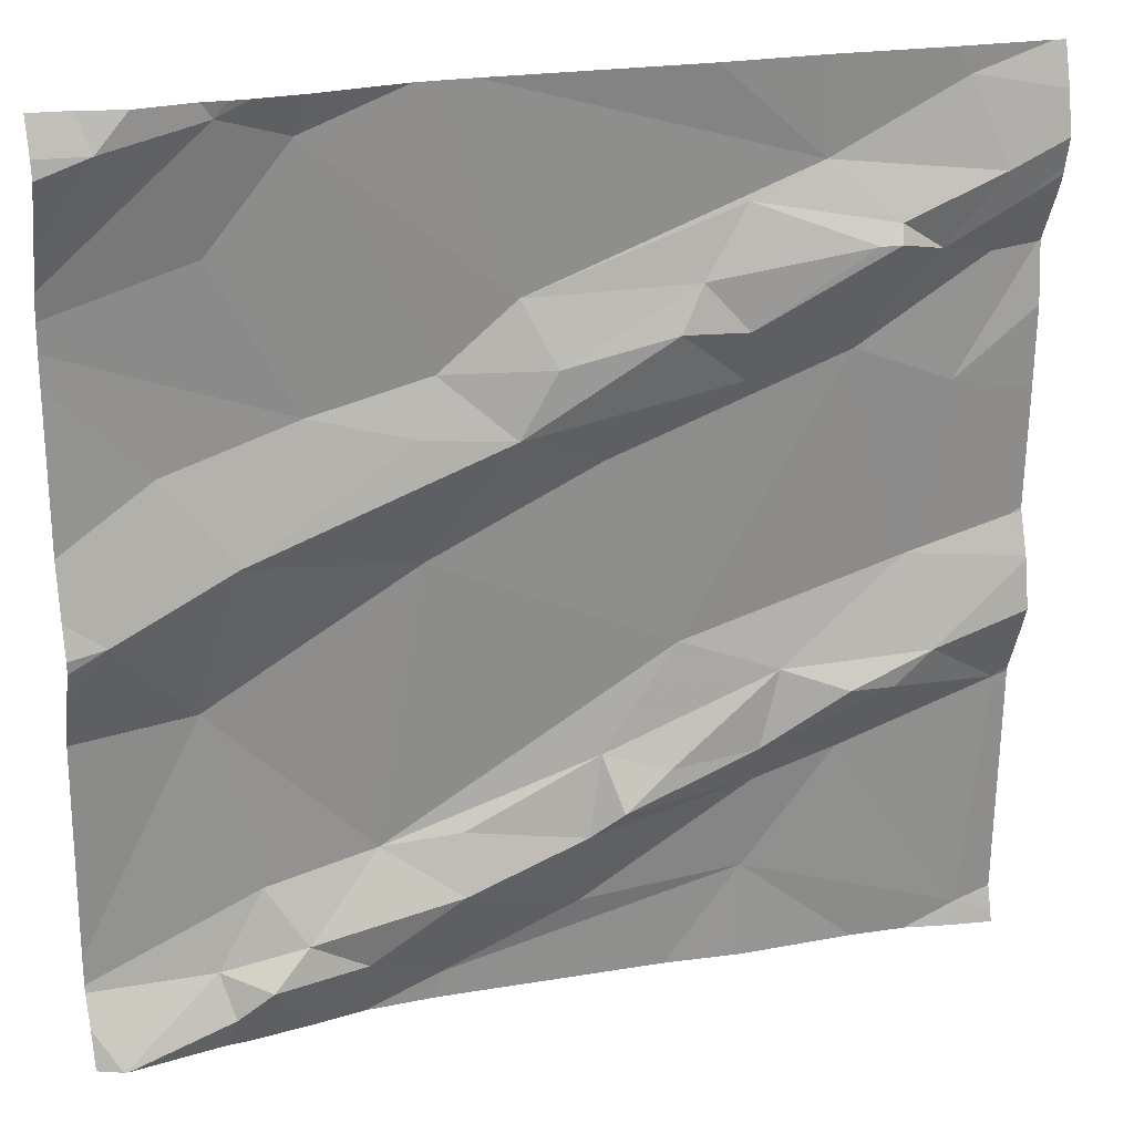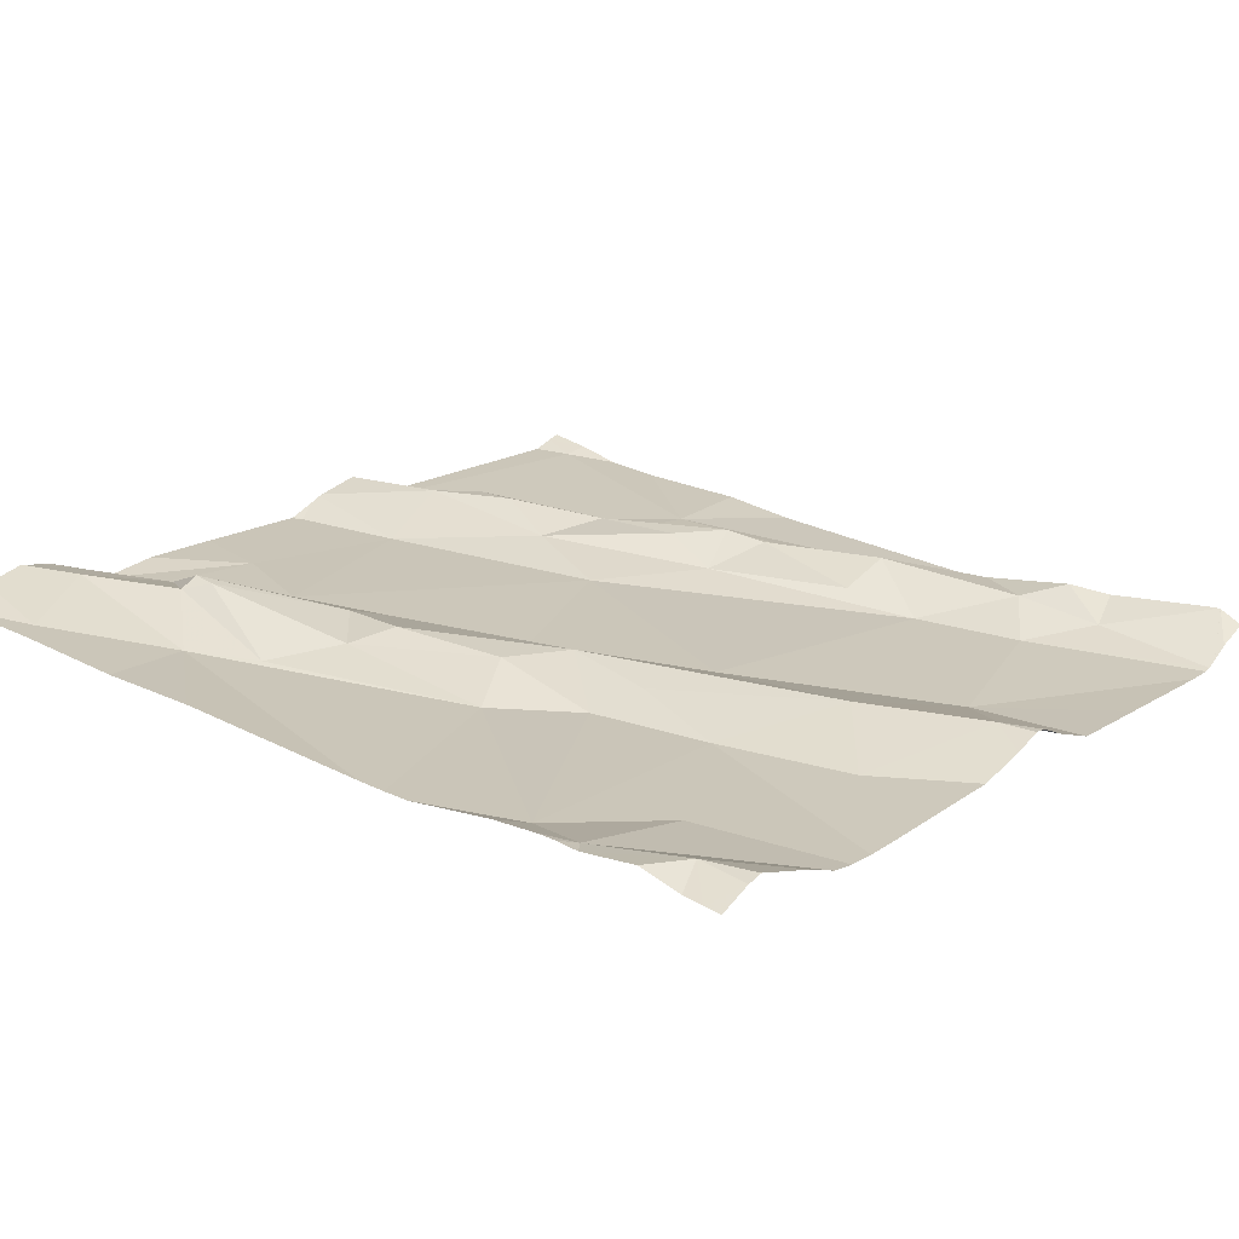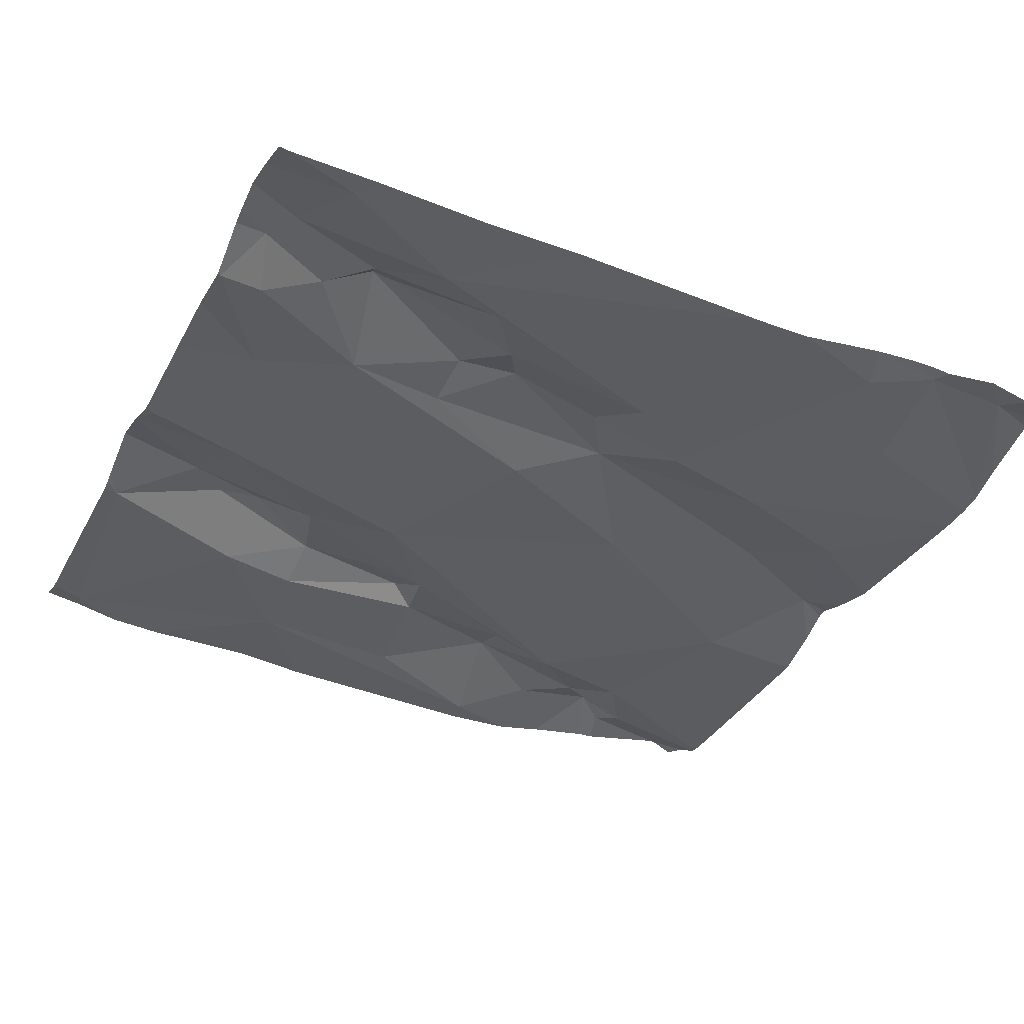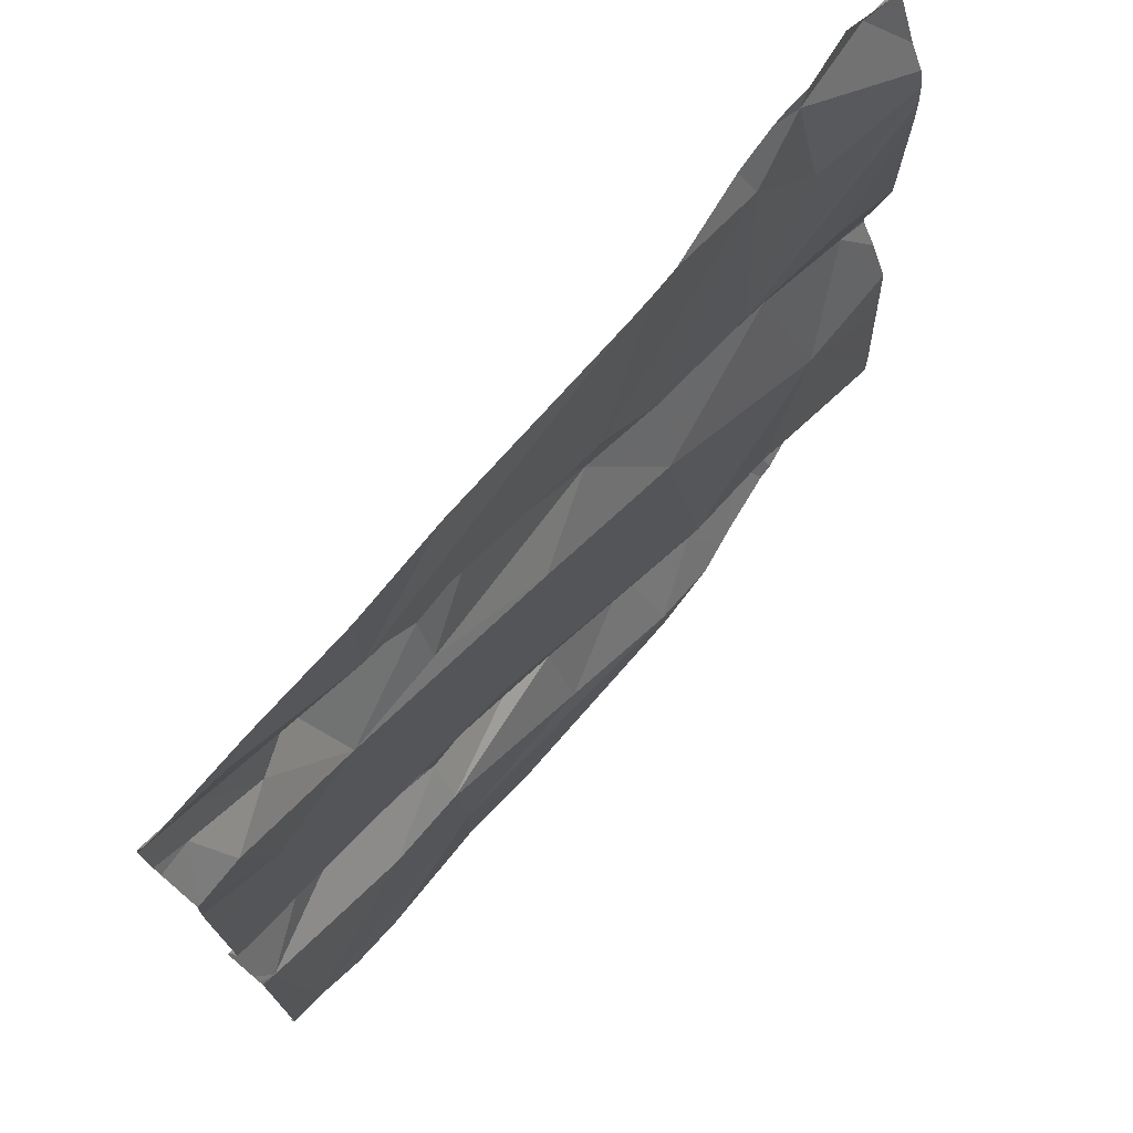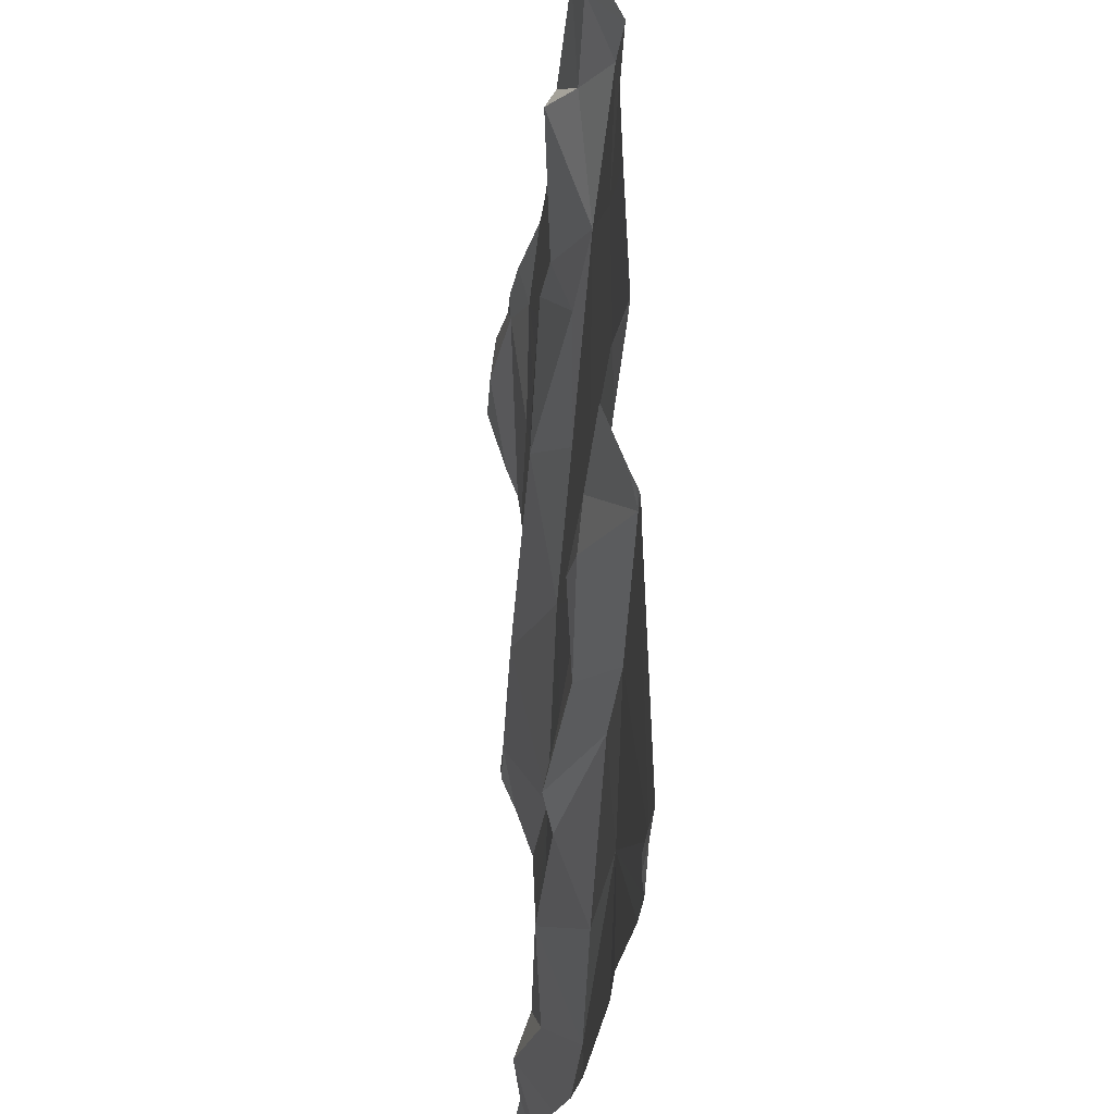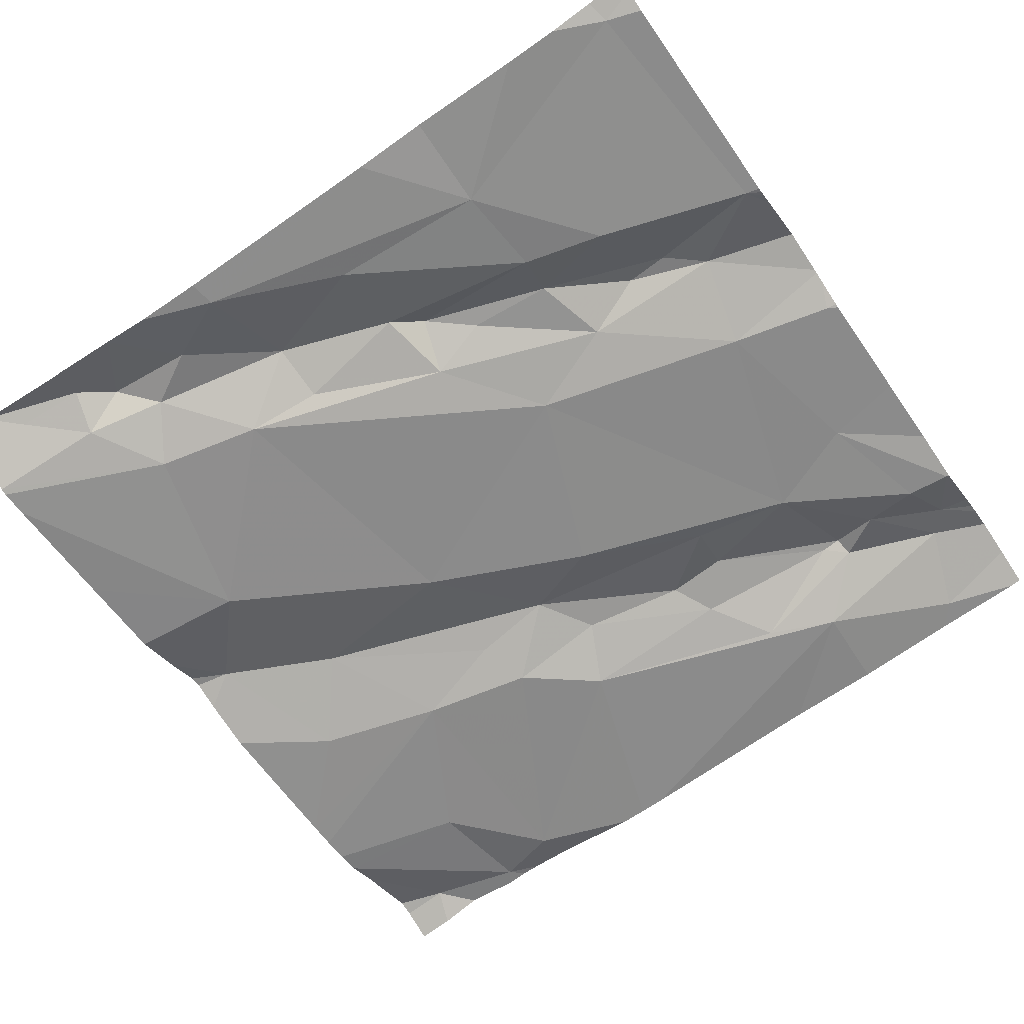
<metadata>
{"format":"obj","ext":"obj","renderer":"f3d","projection":"perspective","resolution":1024,"background":"white","views":[{"elev":23.3,"azim":-20.5,"up":"+Y"},{"elev":19.3,"azim":-141.9,"up":"+Z"},{"elev":-31.9,"azim":155.5,"up":"+Z"},{"elev":73.9,"azim":126.5,"up":"+Y"},{"elev":-26.3,"azim":80.3,"up":"+Y"},{"elev":-62.6,"azim":34.5,"up":"+Z"}]}
</metadata>
<code>
v -31.99 262.8 503.8
v -32.03 262.8 503.8
v -32.08 263.1 503.8
v -32.25 262.8 503.8
v -31.9 262.9 503.8
v -32.47 262.5 503.7
v -32.82 262.5 503.7
v -31.94 263.2 503.8
v -32.01 263.2 503.8
v -31.93 263.3 503.8
v -32.25 262.5 503.7
v -31.9 263.2 503.8
v -31.99 262.5 503.8
v -32.57 262.5 503.7
v -31.98 263.4 503.8
v -32.7 262.5 503.7
v -32.08 262.8 503.8
v -32.15 262.8 503.8
v -31.98 263.1 503.8
v -32.71 262.5 503.7
v -32.62 262.5 503.7
v -32.6 262.5 503.7
v -32.17 262.5 503.7
v -31.94 262.5 503.8
v -31.93 262.5 503.8
v -32.07 262.7 503.8
v -31.91 262.8 503.8
v -32.02 262.9 503.8
v -32.05 262.5 503.8
v -32.49 262.5 503.7
v -32.06 263.2 503.8
v -32.06 263.3 503.8
v -32.08 263.2 503.8
v -32.17 262.6 503.7
v -32.01 263.4 503.8
v -32.17 262.7 503.8
v -32.16 262.7 503.8
v -32.12 263.3 503.8
v -32.2 263.2 503.8
v -31.95 263.3 503.8
v -31.98 263.4 503.8
v -32.24 263.2 503.8
v -32.19 263.3 503.8
v -32.12 263.4 503.8
v -32.67 262.5 503.8
v -32.76 263.4 503.8
v -32.62 263.4 503.7
v -32.68 263.4 503.8
v -32.7 263.4 503.8
v -32.57 262.5 503.7
v -32.49 262.5 503.7
v -32.51 263.4 503.8
v -31.89 262.9 503.8
v -31.89 263.3 503.8
v -31.89 263.2 503.8
v -32.78 262.5 503.7
v -32.81 262.9 503.7
v -31.89 262.8 503.8
v -32.61 263.1 503.7
v -32.32 262.7 503.8
v -32.27 262.7 503.8
v -32.35 262.6 503.7
v -32.48 262.6 503.8
v -32.35 262.7 503.8
v -32.67 262.6 503.7
v -32.63 262.6 503.7
v -32.68 263 503.8
v -32.51 263.1 503.8
v -32.42 263.1 503.8
v -32.69 263.4 503.8
v -32.71 262.5 503.7
v -32.6 263.4 503.8
v -32.72 262.5 503.7
v -32.79 263.4 503.8
v -31.89 262.8 503.8
v -32.5 263 503.7
v -32.7 263.3 503.7
v -32.72 262.8 503.7
v -31.89 262.9 503.8
v -31.89 263.2 503.8
v -32.38 263.1 503.8
v -32.41 263.2 503.8
v -32.49 263.1 503.7
v -32.55 262.7 503.7
v -32.33 263 503.8
v -32.19 263.1 503.8
v -32.27 263.2 503.8
v -32.47 262.7 503.7
v -32.33 262.7 503.8
v -32.75 263.1 503.7
v -31.89 263.3 503.8
v -32.85 262.7 503.7
v -32.85 262.6 503.7
v -32.85 263 503.7
v -32.85 263.2 503.7
v -32.85 262.9 503.7
v -32.85 262.9 503.7
v -32.85 262.5 503.7
v -32.85 262.5 503.7
v -32.85 262.5 503.7
v -32.85 262.9 503.7
v -32.85 263.3 503.7
v -32.85 263.3 503.7
v -32.85 263.4 503.8
v -32.85 263.2 503.7
v -32.85 263.2 503.7
v -32.85 262.8 503.7
v -32.85 263.4 503.8
v -32.85 262.9 503.7
v -32.85 262.5 503.7
v -32.66 263.4 503.8
v -31.89 262.9 503.8
v -31.89 263.1 503.8
v -31.89 263.3 503.8
v -31.89 262.9 503.8
v -31.89 262.8 503.8
v -31.89 263.4 503.8
v -31.89 262.5 503.8
v -31.89 262.5 503.8
v -31.89 262.8 503.8
v -31.89 262.8 503.8
v -31.89 262.7 503.8
v -31.89 263.3 503.8
v -31.89 262.9 503.8
v -32.81 263.4 503.8
v -32.82 262.5 503.7
v -32.82 262.5 503.7
v -32.82 262.5 503.7
v -32.85 262.5 503.7
v -31.9 262.5 503.8
v -31.89 262.5 503.8
v -32.48 263.4 503.8
v -32.45 263.4 503.8
v -32.23 263.4 503.8
v -31.9 263.4 503.8
v -32.83 263.4 503.7
v -32.85 263.4 503.7
v -31.89 263.4 503.8
f 27 1 2
f 17 2 1
f 12 19 55
f 38 43 32
f 18 36 17
f 130 119 24
f 25 26 34
f 8 9 3
f 135 15 117
f 4 28 3
f 134 38 44
f 4 3 85
f 19 5 112
f 128 99 7
f 9 8 10
f 12 10 8
f 10 12 80
f 31 9 32
f 127 71 126
f 18 17 1
f 12 8 19
f 133 38 134
f 3 19 8
f 28 18 1
f 126 56 99
f 26 25 27
f 132 82 38
f 116 27 120
f 28 19 3
f 4 18 28
f 39 86 3
f 7 100 129
f 31 33 39
f 9 31 3
f 26 27 2
f 32 33 31
f 13 34 29
f 37 34 26
f 18 61 36
f 37 26 36
f 40 15 38
f 38 15 35
f 42 39 33
f 40 10 54
f 117 40 123
f 28 1 115
f 79 28 124
f 3 31 39
f 2 17 36
f 26 2 36
f 43 42 33
f 43 33 32
f 38 32 40
f 125 74 46
f 46 74 49
f 40 32 9
f 27 25 118
f 5 19 28
f 40 9 10
f 47 77 59
f 48 70 111
f 34 37 62
f 61 89 60
f 64 37 60
f 16 71 20
f 70 47 72
f 116 1 27
f 6 51 30
f 50 45 21
f 14 50 22
f 49 70 48
f 56 73 98
f 126 99 128
f 115 1 116
f 59 83 47
f 59 67 68
f 81 42 82
f 63 51 62
f 36 61 60
f 64 63 62
f 63 64 88
f 84 65 66
f 65 73 66
f 69 68 67
f 67 76 69
f 102 74 103
f 52 47 82
f 45 66 73
f 64 62 37
f 78 84 76
f 81 69 87
f 45 50 66
f 76 85 69
f 59 77 105
f 51 63 50
f 66 50 63
f 11 51 6
f 22 50 21
f 69 81 83
f 82 83 81
f 52 82 132
f 84 66 63
f 59 90 67
f 3 86 85
f 42 87 39
f 86 87 69
f 83 82 47
f 89 88 64
f 86 39 87
f 85 76 4
f 85 86 69
f 89 4 84
f 64 60 89
f 18 89 61
f 18 4 89
f 34 62 51
f 37 36 60
f 67 90 57
f 77 47 70
f 114 10 80
f 20 71 127
f 84 78 65
f 113 19 112
f 74 70 49
f 68 83 59
f 43 38 82
f 87 42 81
f 132 38 133
f 83 68 69
f 98 65 110
f 4 76 84
f 56 71 73
f 42 43 82
f 71 56 126
f 77 70 102
f 84 88 89
f 57 90 94
f 63 88 84
f 71 45 73
f 107 57 109
f 112 5 53
f 57 78 67
f 76 67 78
f 95 59 106
f 65 78 93
f 92 78 107
f 93 78 92
f 79 5 28
f 94 90 95
f 21 45 16
f 95 90 59
f 96 57 97
f 53 5 79
f 16 45 71
f 97 57 94
f 54 10 91
f 98 73 65
f 99 56 98
f 91 10 114
f 99 100 7
f 111 70 72
f 101 57 96
f 11 34 51
f 102 70 74
f 58 27 75
f 75 27 121
f 103 74 108
f 72 47 52
f 104 74 136
f 135 117 138
f 105 77 102
f 106 59 105
f 14 51 50
f 107 78 57
f 80 12 55
f 108 74 104
f 109 57 101
f 55 19 113
f 110 65 93
f 44 38 35
f 30 51 14
f 117 15 40
f 118 25 119
f 23 34 11
f 119 25 24
f 29 34 23
f 120 27 58
f 121 27 122
f 35 15 41
f 13 25 34
f 122 27 118
f 123 40 54
f 124 28 115
f 41 15 135
f 24 25 13
f 131 119 130
f 136 74 125
f 137 104 136

</code>
